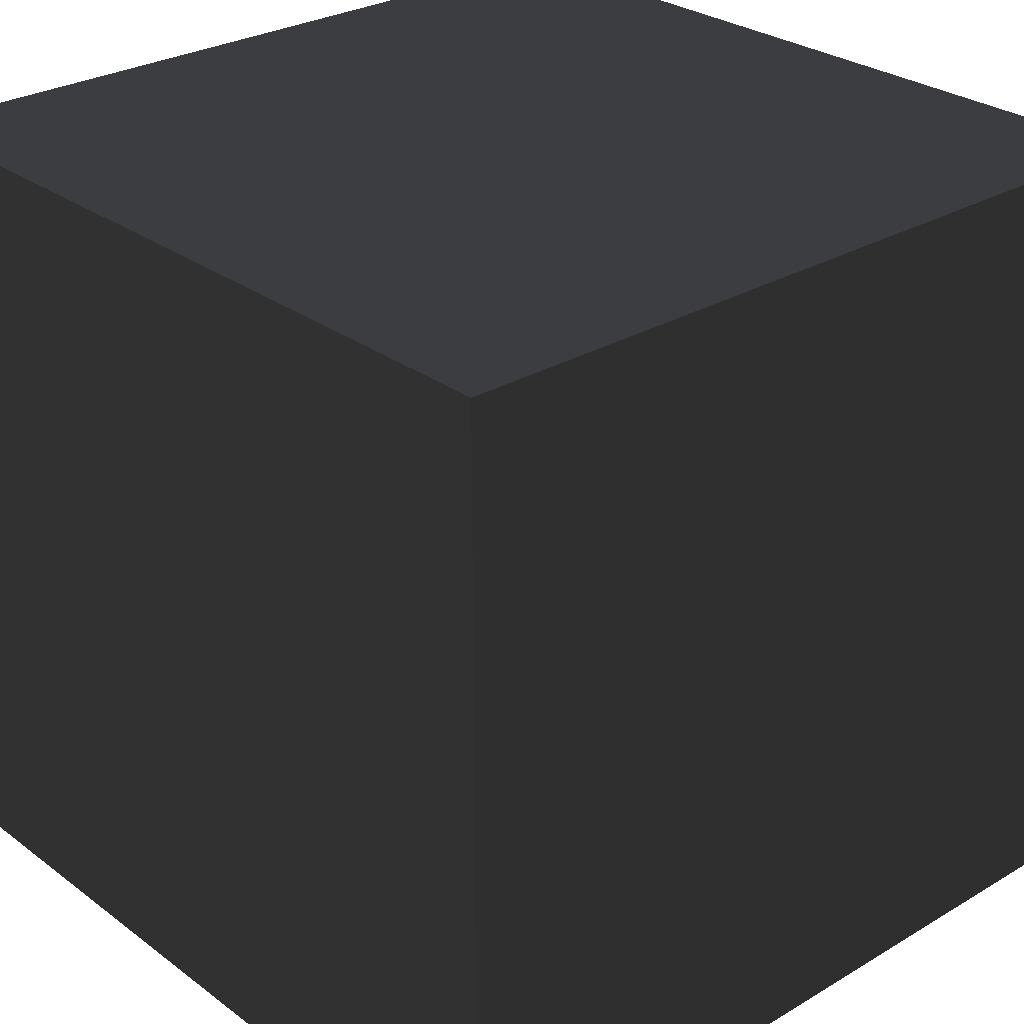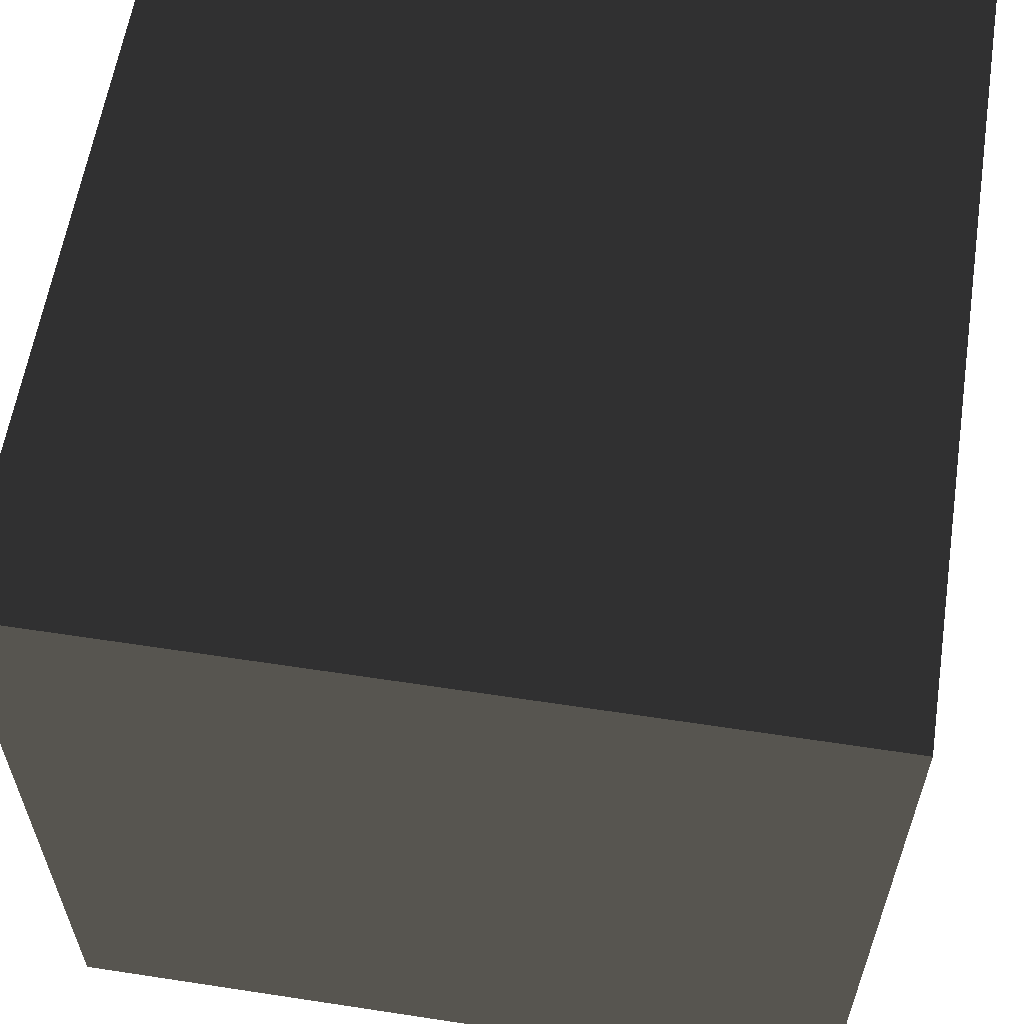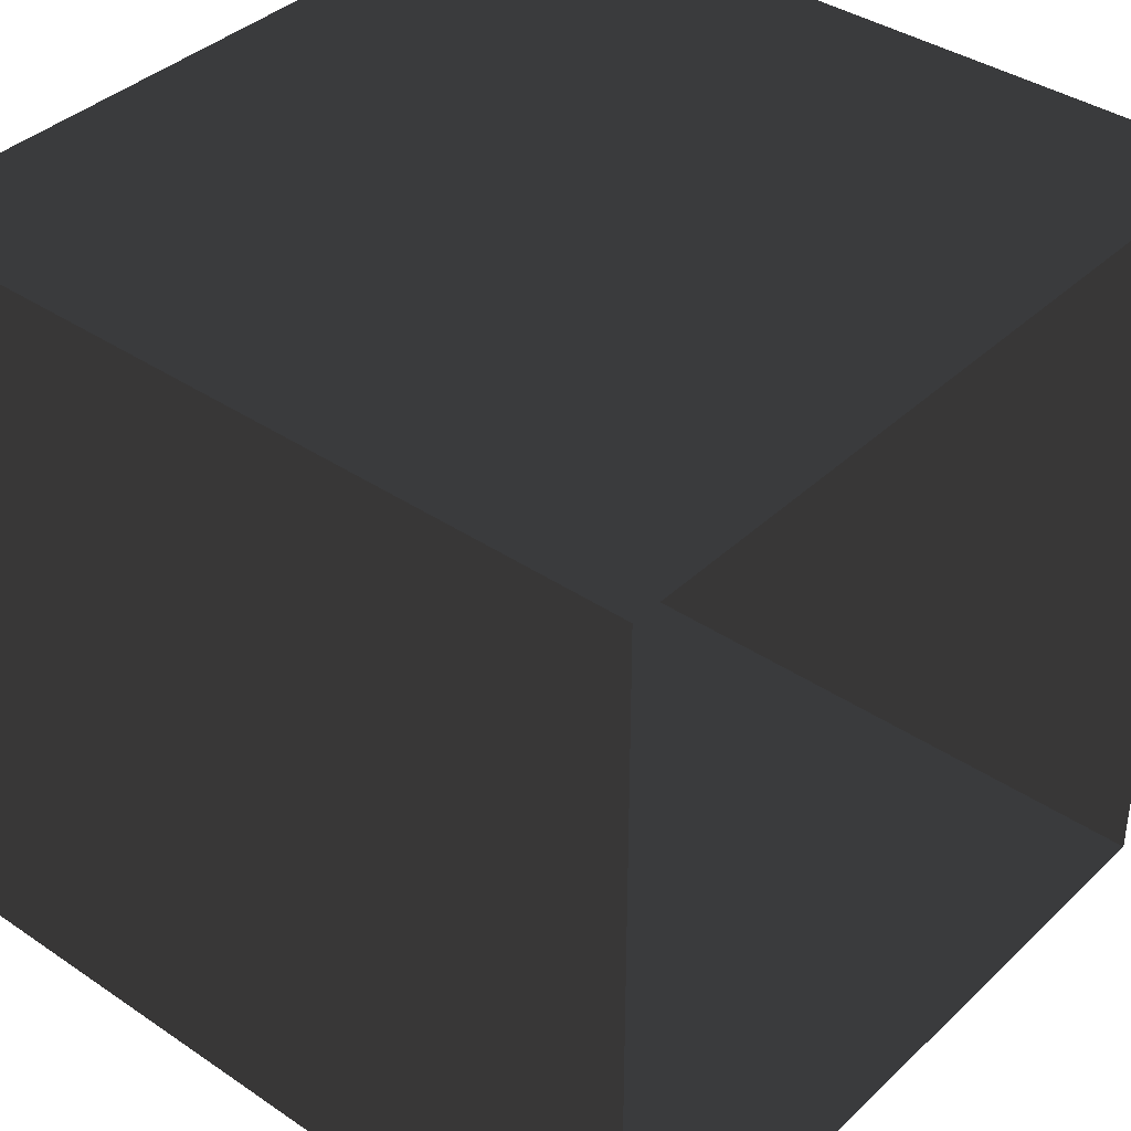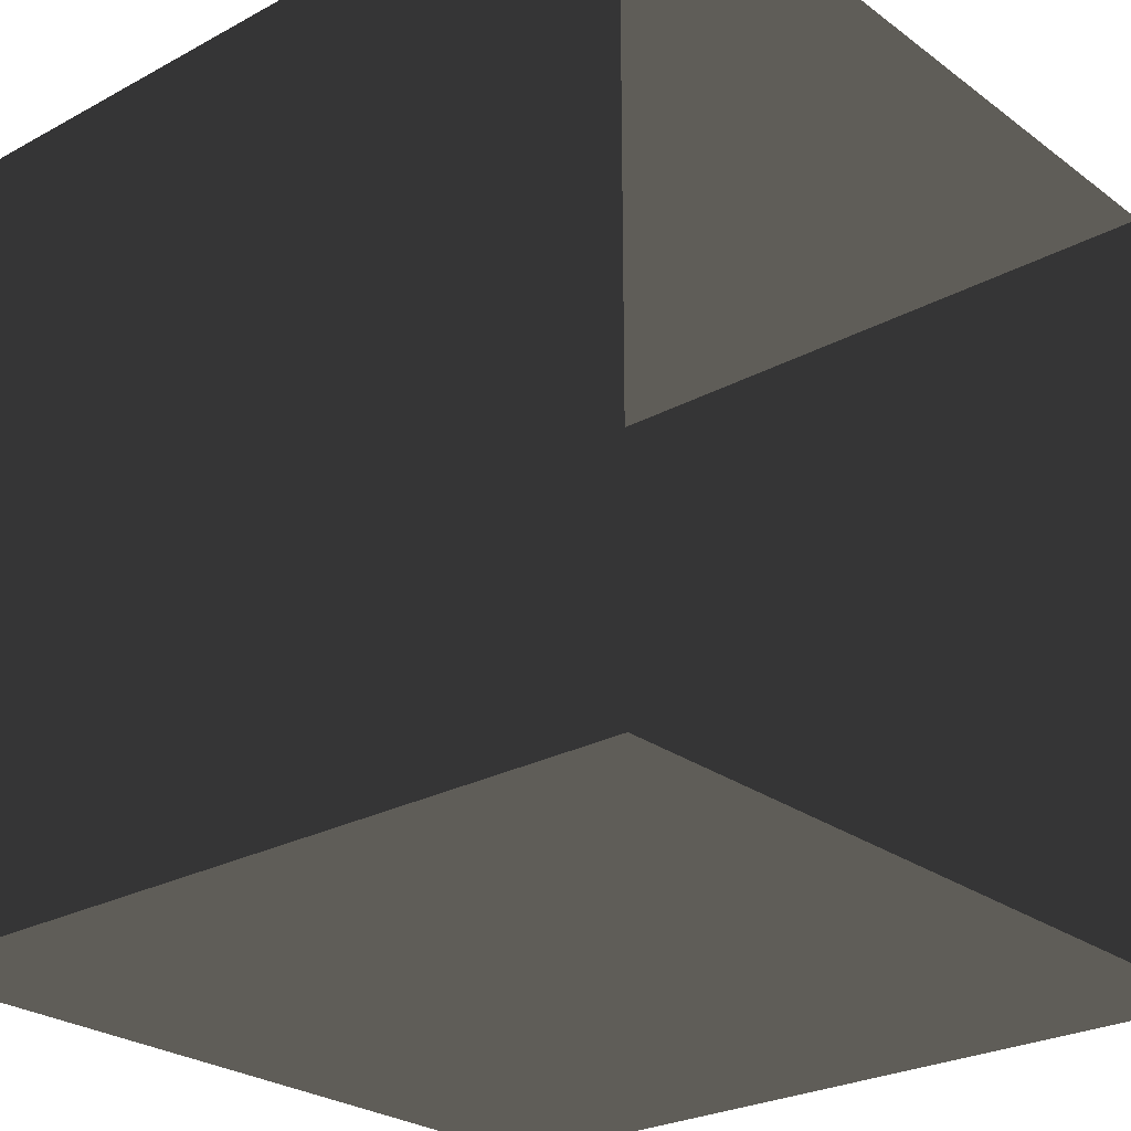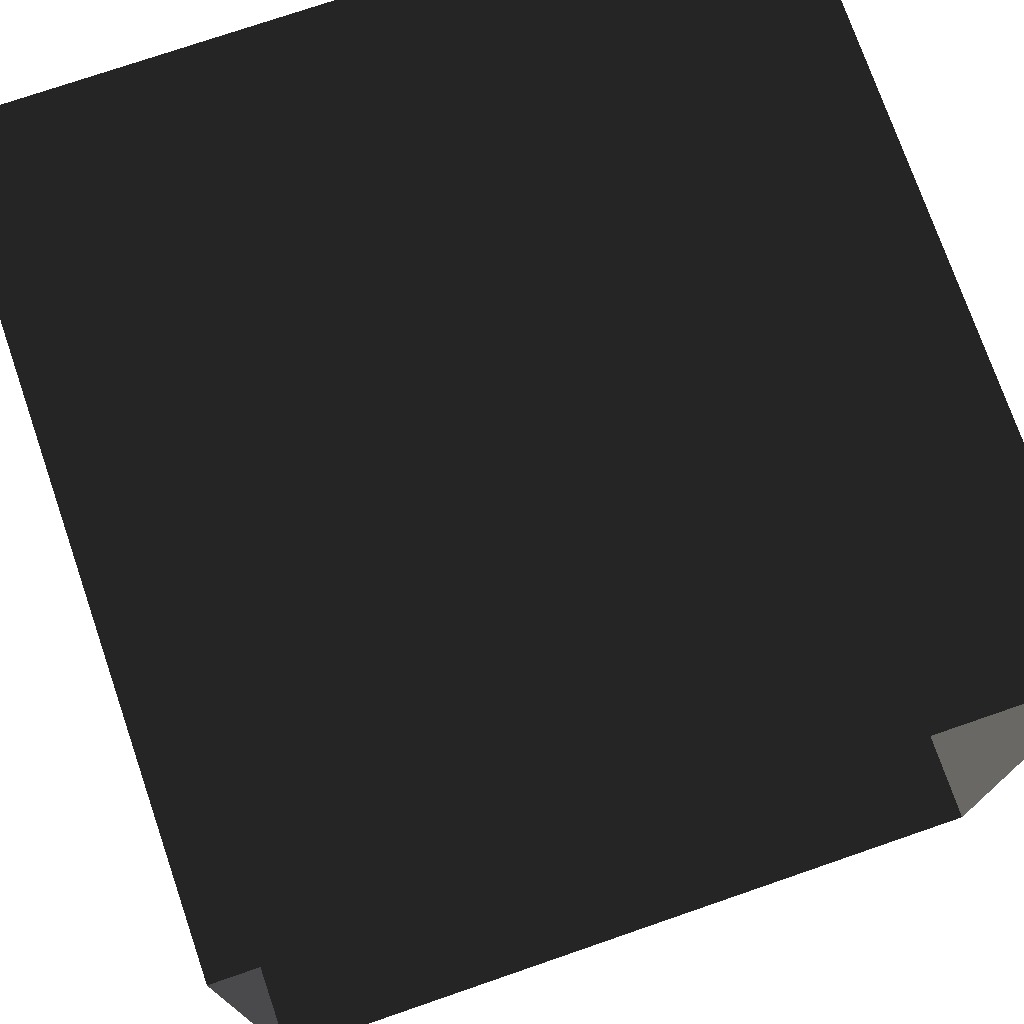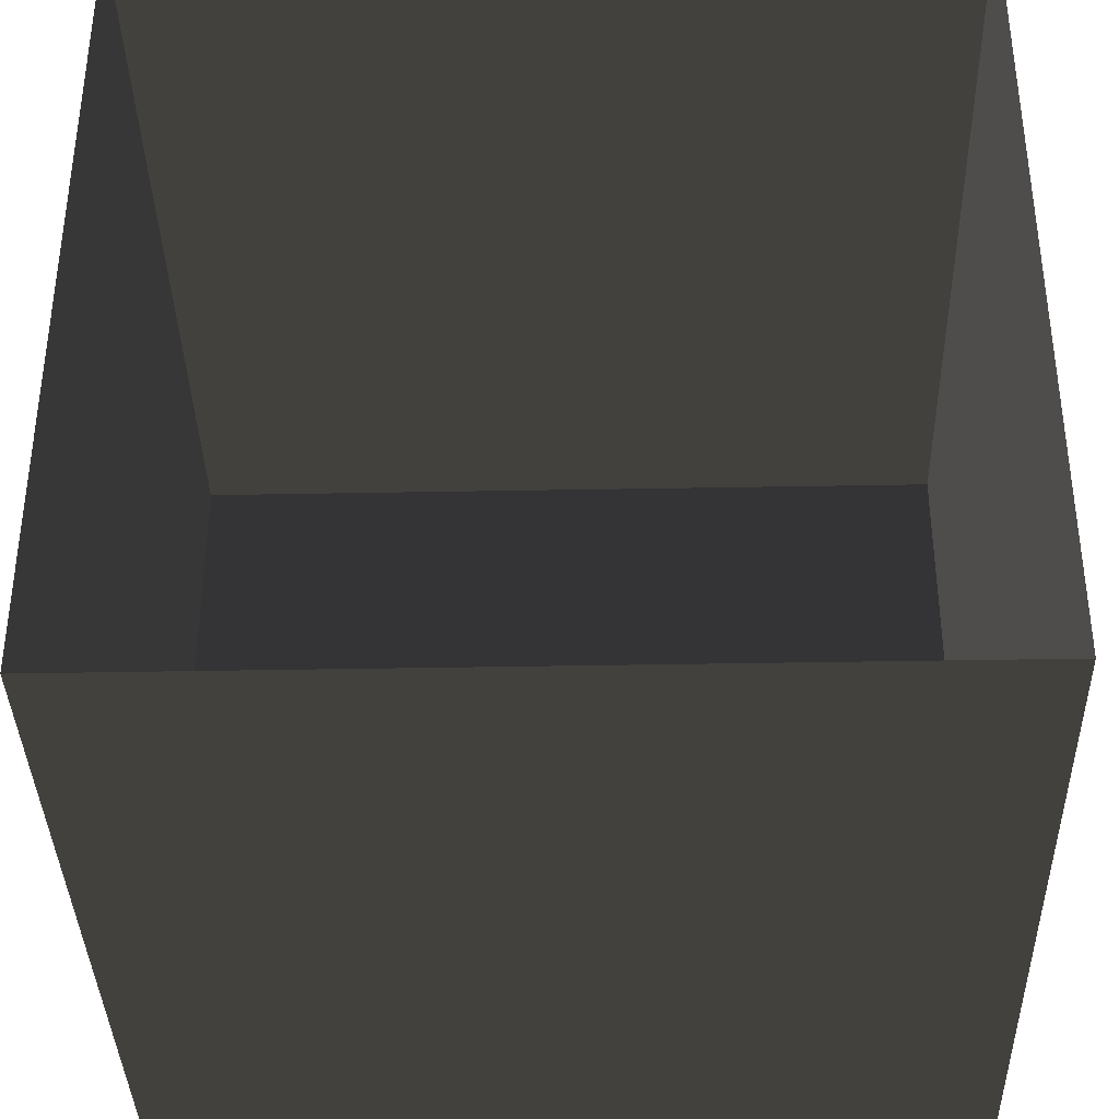
<metadata>
{"format":"obj","ext":"obj","renderer":"f3d","projection":"perspective","resolution":1024,"background":"white","views":[{"elev":28.2,"azim":138.1,"up":"+Z"},{"elev":59.8,"azim":-171.1,"up":"+Z"},{"elev":38.6,"azim":-49.6,"up":"+Z"},{"elev":-25.9,"azim":-49.3,"up":"+Z"},{"elev":74.7,"azim":-19.0,"up":"+Z"},{"elev":-37.1,"azim":1.4,"up":"+Z"}]}
</metadata>
<code>
v 0.825 0.825 -0.825
v 0.825 0.825 0.825
v -0.825 0.825 0.825
v -0.825 0.825 -0.825
v -0.825 -0.825 -0.825
v -0.825 -0.825 0.825
v 0.825 -0.825 0.825
v 0.825 -0.825 -0.825
v -0.825 0.825 -0.825
v -0.825 0.825 0.825
v 0.825 0.825 0.825
v 0.825 0.825 -0.825
v 0.825 -0.825 -0.825
v 0.825 -0.825 0.825
v -0.825 -0.825 0.825
v -0.825 -0.825 -0.825
v -0.825 0.825 -0.825
v -0.825 0.825 0.825
v 0.825 0.825 0.825
v 0.825 0.825 -0.825
g group0
g group1
g group2
f 2 7 1
f 8 1 7
f 4 5 3
f 6 3 5
g group3
f 10 11 9
f 12 9 11
g group4
f 13 16 20
f 17 20 16
f 19 18 14
f 15 14 18

</code>
